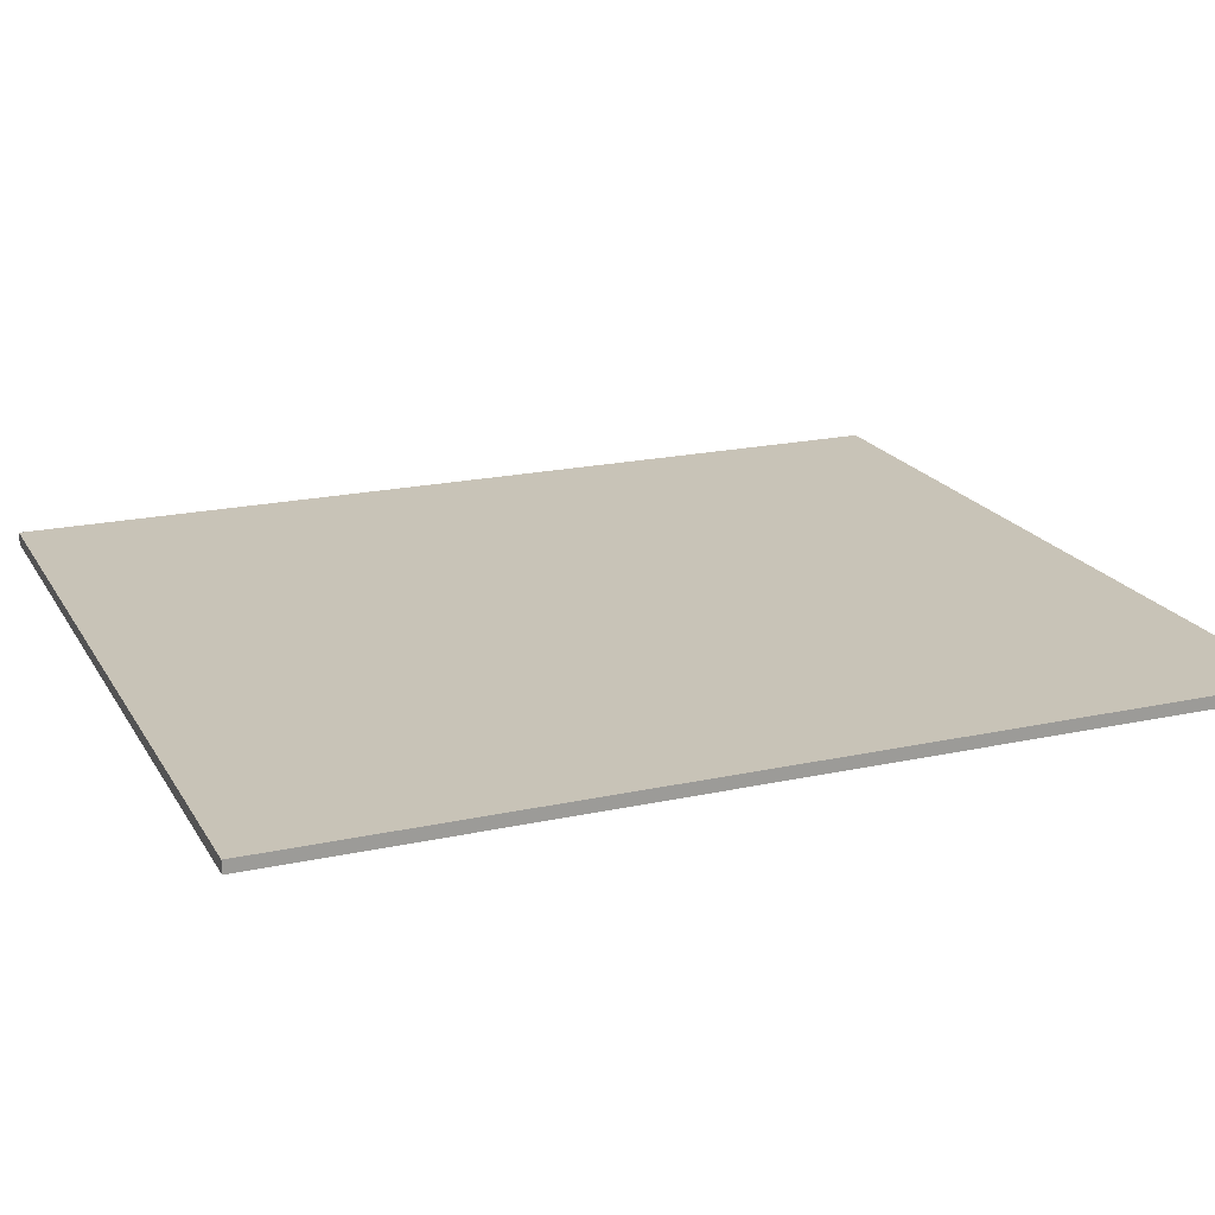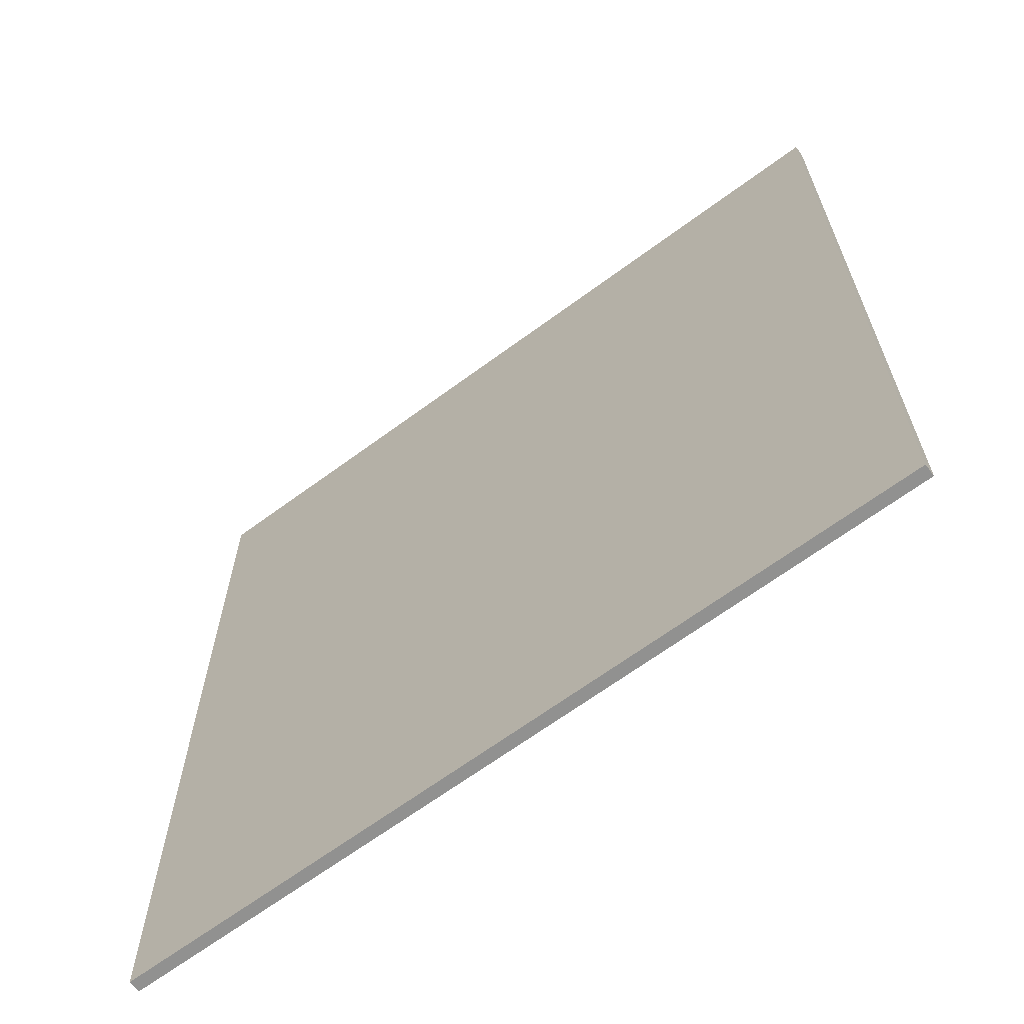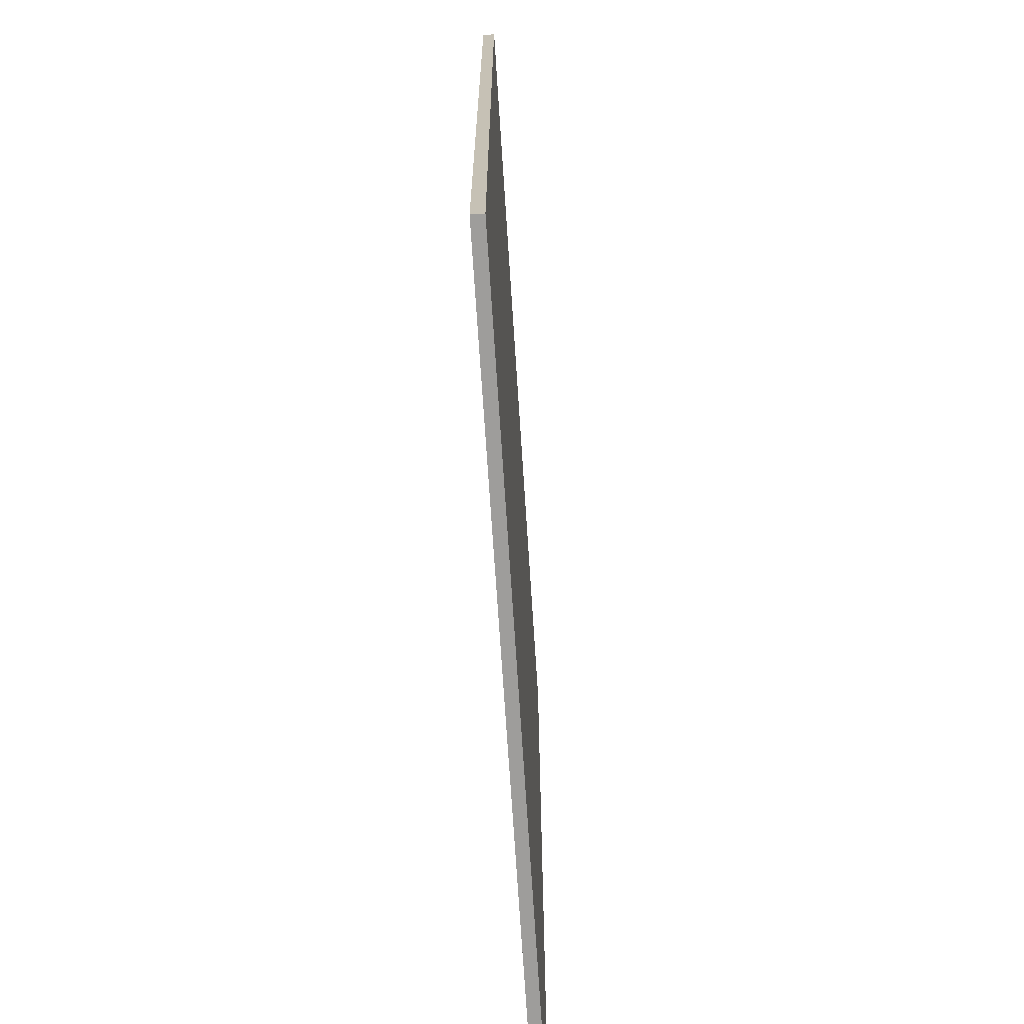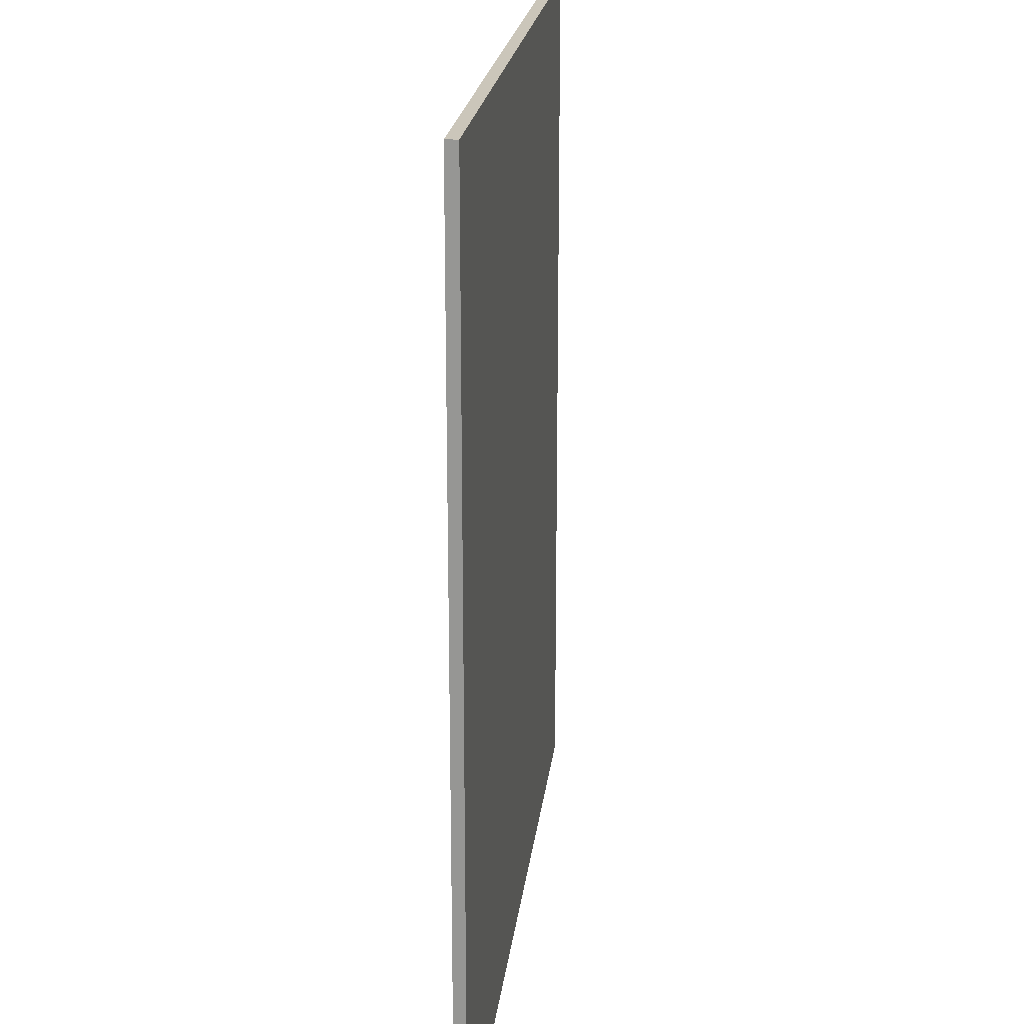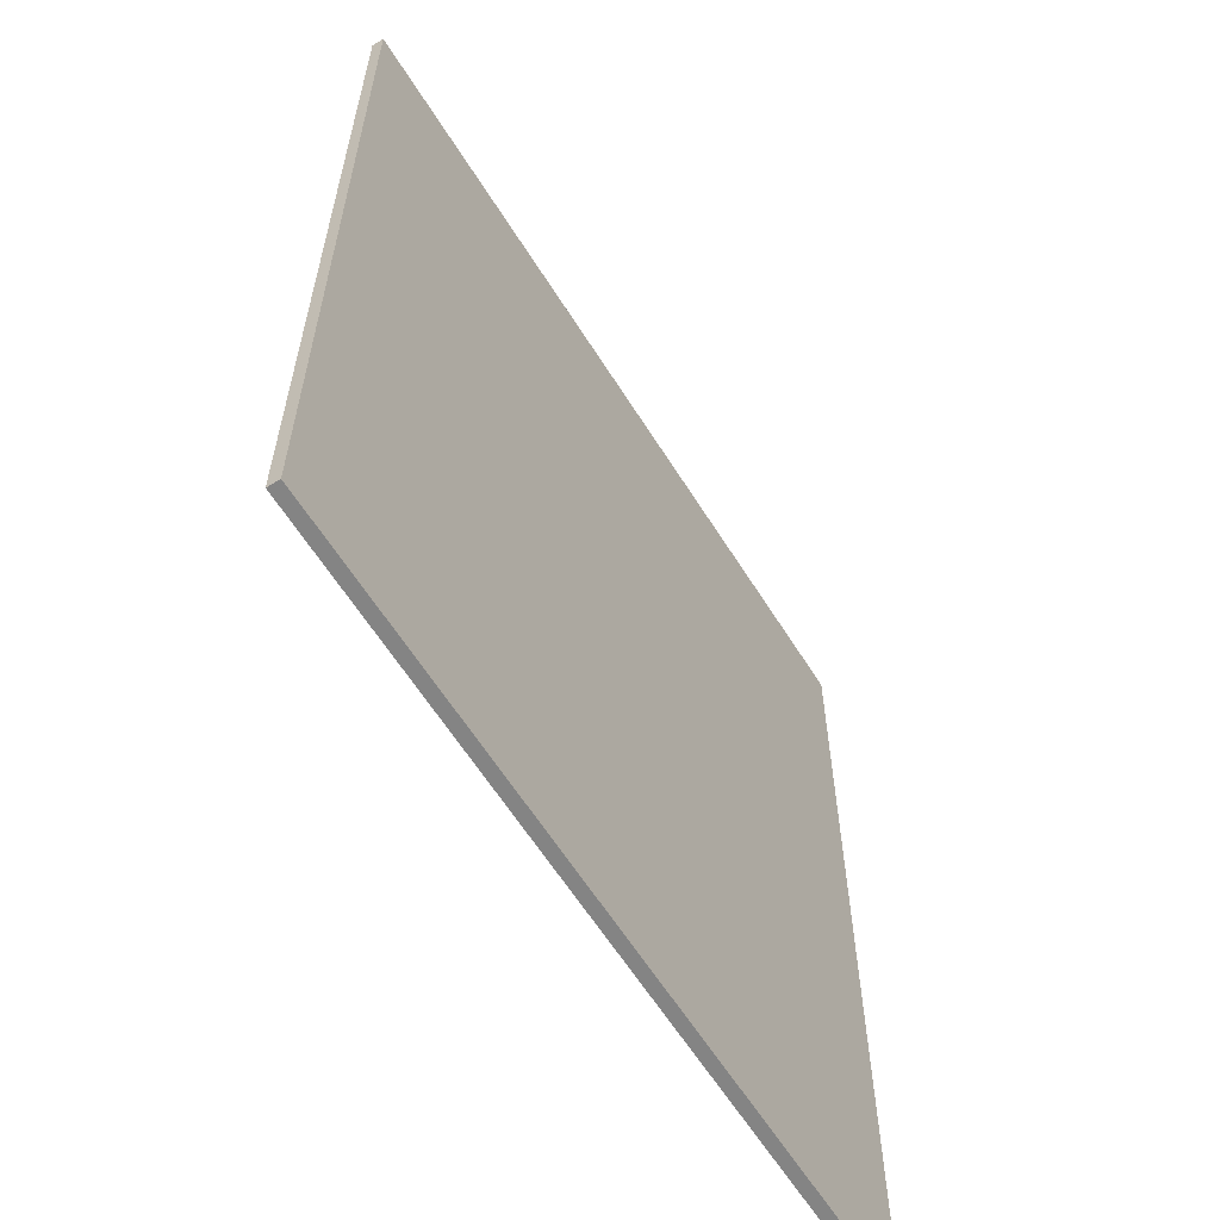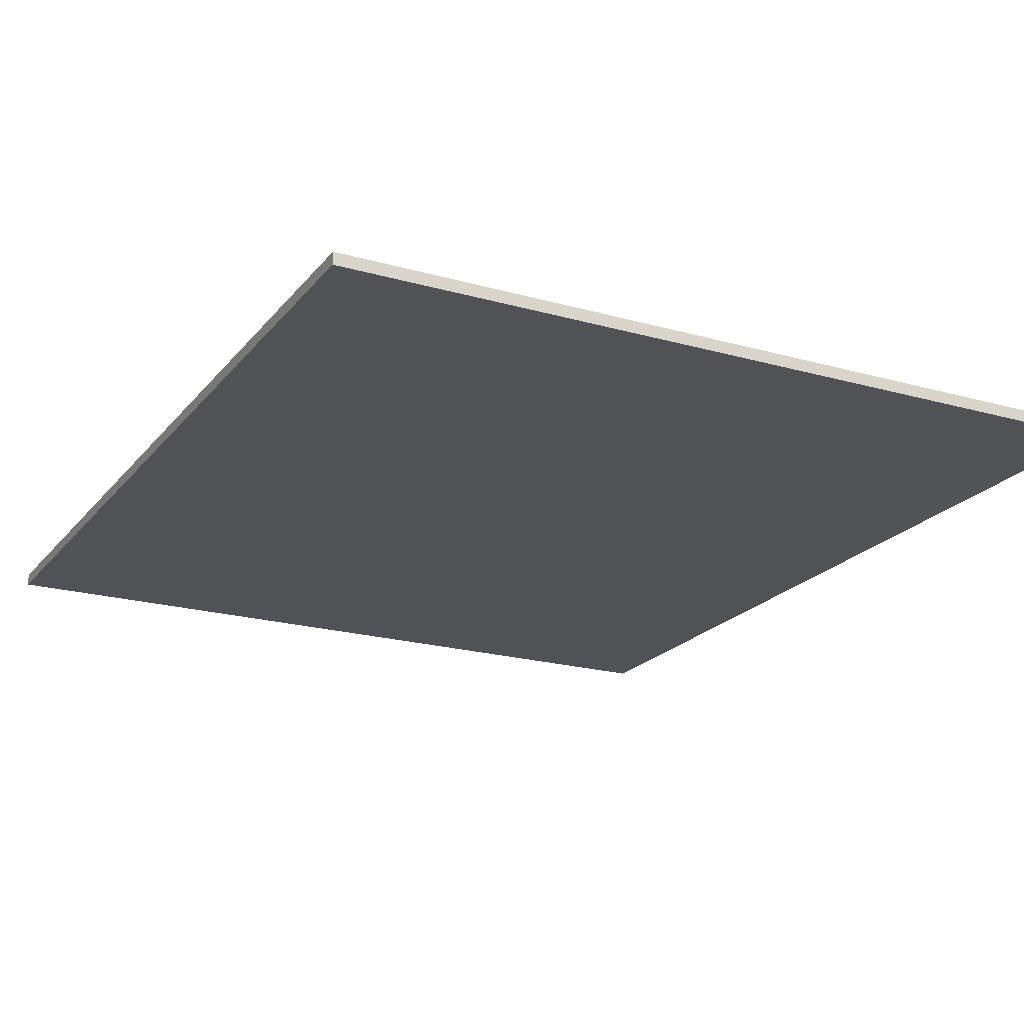
<metadata>
{"format":"obj","ext":"obj","renderer":"f3d","projection":"perspective","resolution":1024,"background":"white","views":[{"elev":19.8,"azim":-112.1,"up":"+Z"},{"elev":-66.0,"azim":36.6,"up":"+Y"},{"elev":-70.4,"azim":93.7,"up":"+Y"},{"elev":21.1,"azim":96.6,"up":"+Y"},{"elev":-61.4,"azim":-58.1,"up":"+Y"},{"elev":-20.7,"azim":-27.2,"up":"+Z"}]}
</metadata>
<code>
o Shape_IndexedFaceSet_Shape_IndexedFaceSet.230
v -0.2519 0.2869 -0.004375
v -0.2519 -0.2869 0.003125
v -0.2519 0.2869 0.003125
v -0.2519 -0.2869 -0.004375
v 0.2506 -0.2869 -0.004375
v 0.2506 0.2869 0.003125
v 0.2506 -0.2869 0.003125
v 0.2506 0.2869 -0.004375
f 1 2 3
f 4 5 2
f 5 4 1
f 4 2 1
f 5 6 7
f 2 5 7
f 6 2 7
f 6 5 8
f 1 6 8
f 5 1 8
f 2 6 3
f 6 1 3

</code>
